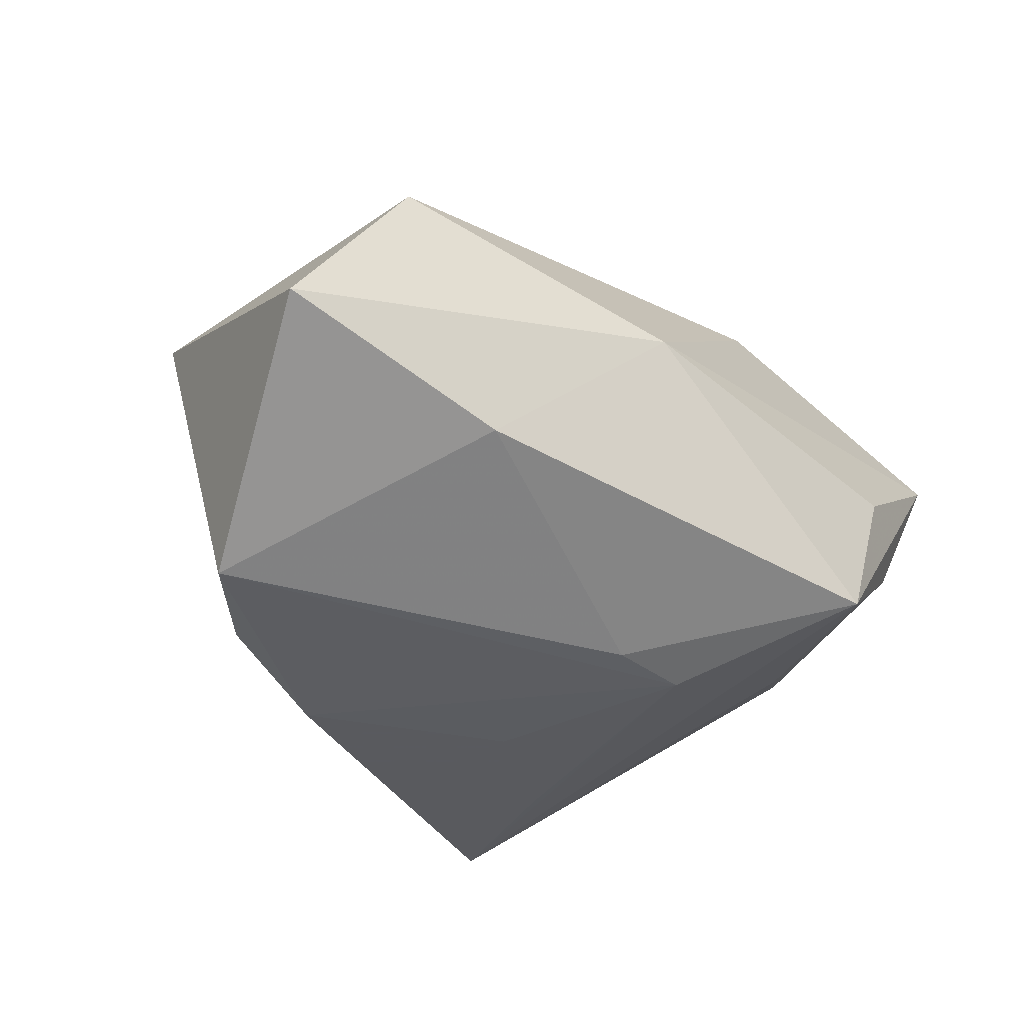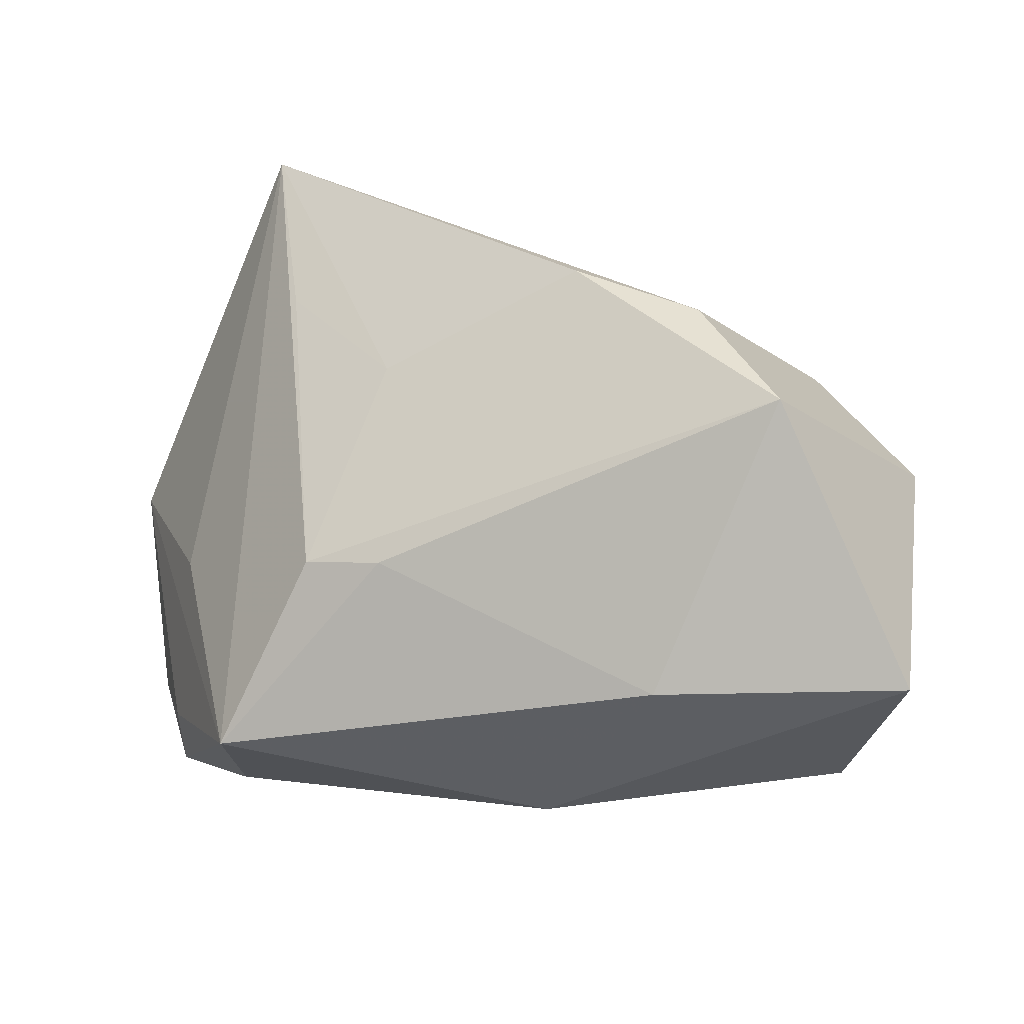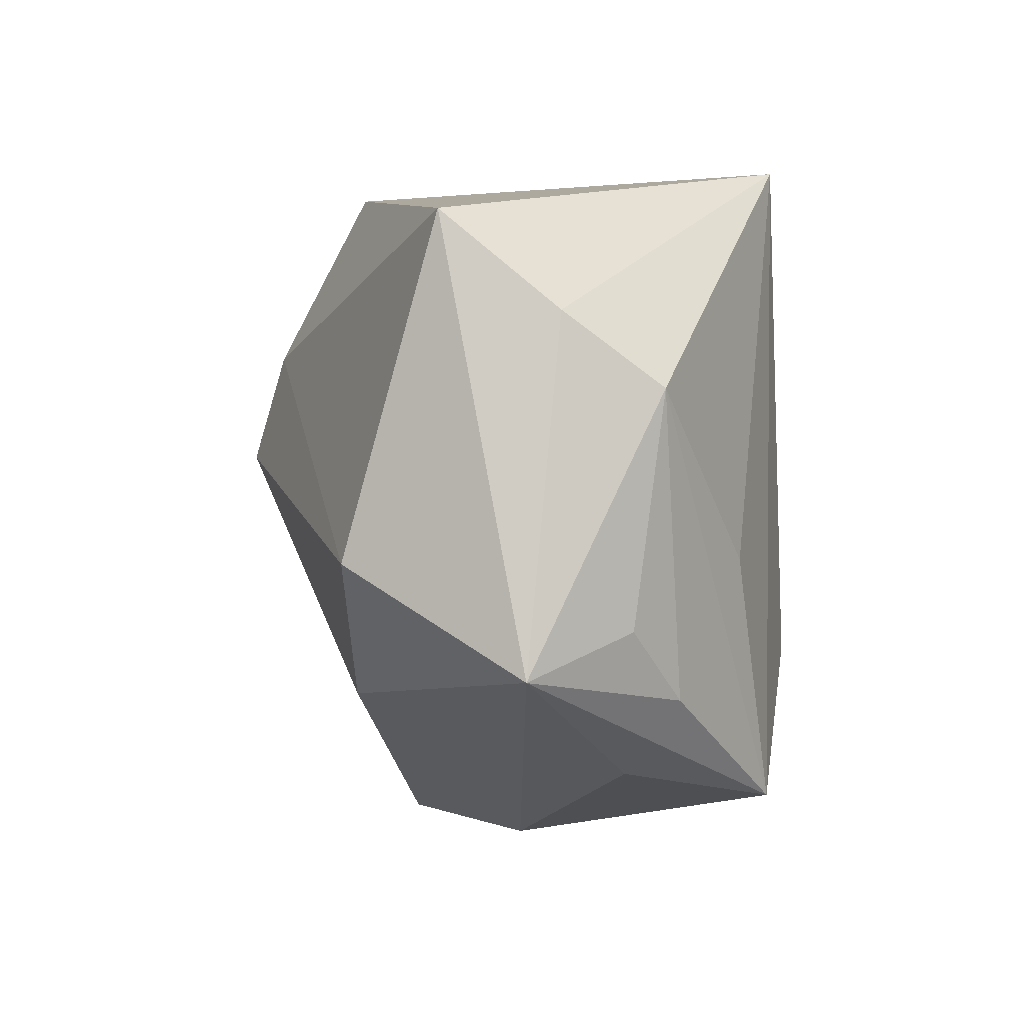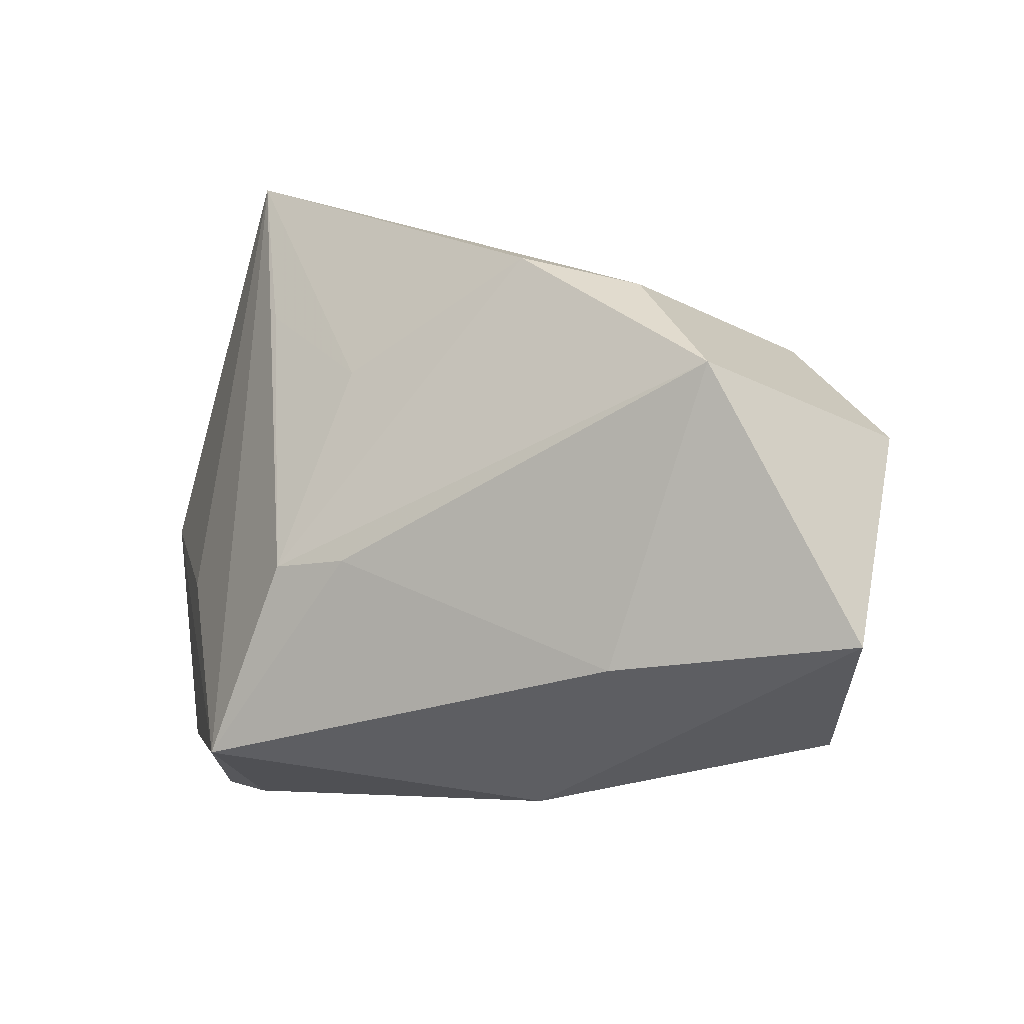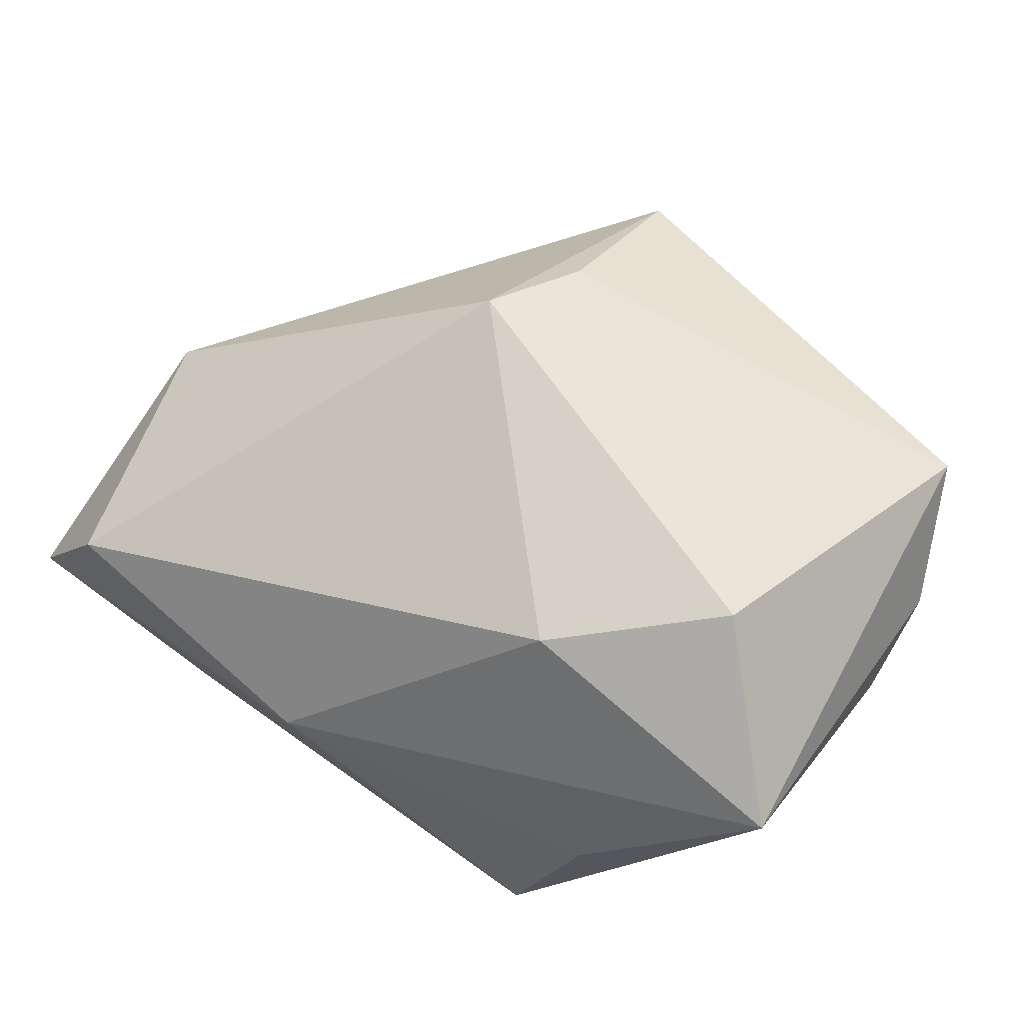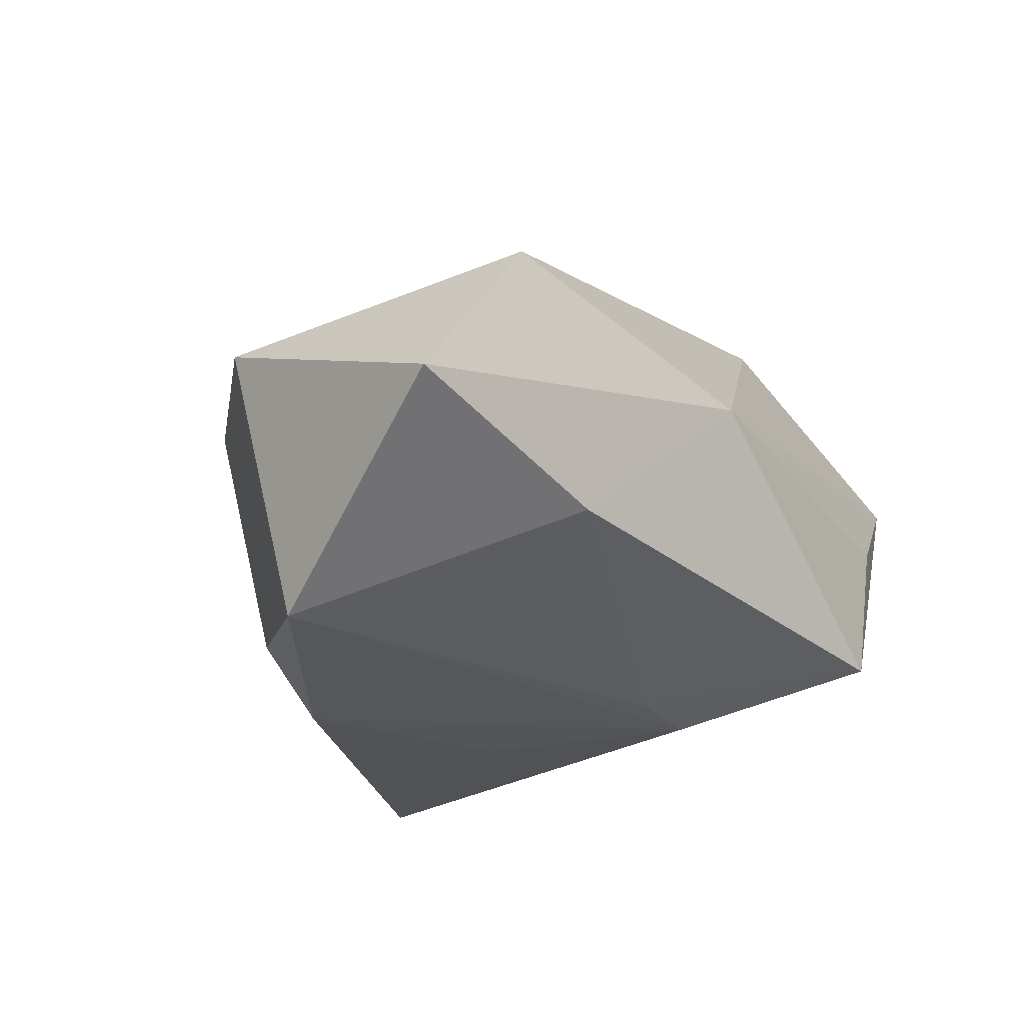
<metadata>
{"format":"obj","ext":"obj","renderer":"f3d","projection":"perspective","resolution":1024,"background":"white","views":[{"elev":-36.4,"azim":-33.6,"up":"+Z"},{"elev":-24.6,"azim":-156.9,"up":"+Y"},{"elev":-5.5,"azim":77.3,"up":"+Y"},{"elev":-27.1,"azim":-147.5,"up":"+Y"},{"elev":58.7,"azim":36.0,"up":"+Z"},{"elev":-26.4,"azim":-47.0,"up":"+Z"}]}
</metadata>
<code>
v 0.03947 0.01468 0.007162
v -0.03846 -0.005244 -0.02363
v 0.04036 -0.01717 0.01046
v -0.009198 0.007185 0.02785
v -0.01964 0.01206 -0.02363
v -0.02302 -0.0274 -0.01496
v 0.0002131 -0.0141 -0.02343
v 0.02891 -0.006656 0.02443
v 0.01914 -0.02724 -0.01787
v 0.02688 -0.005481 -0.01283
v 0.0354 0.02395 0.01717
v -0.03561 0.008978 0.0004167
v 0.02531 -0.02506 -0.002181
v 0.0318 -0.0185 -0.005503
v 0.01404 0.03427 -0.02072
v 0.007615 -0.01286 -0.02363
v -0.04472 -0.02826 -0.009539
v -0.006608 -0.03162 0.0002257
v 0.01489 -0.01771 0.02073
v -0.03423 -0.02975 0.005974
v -3.642e-05 0.006036 -0.02326
v -0.03047 0.006962 -0.02074
v 0.01094 0.01672 -0.02191
v -0.005059 0.01692 0.02557
v 0.03677 -0.0127 0.0001232
v -0.04443 -0.002822 0.001425
v -0.006485 0.03427 0.01695
v 0.03909 0.00828 -0.0022
f 27 11 15
f 23 15 16
f 16 15 9
f 1 11 3
f 3 28 1
f 15 11 1
f 1 28 15
f 4 20 19
f 17 20 26
f 26 2 17
f 12 2 26
f 26 20 4
f 4 27 26
f 26 27 12
f 24 27 4
f 11 27 24
f 22 2 12
f 22 27 15
f 12 27 22
f 21 23 16
f 15 23 21
f 3 9 14
f 14 9 28
f 15 28 10
f 10 9 15
f 28 9 10
f 17 2 6
f 4 19 8
f 8 19 3
f 8 24 4
f 11 24 8
f 3 11 8
f 13 9 3
f 18 20 17
f 18 19 20
f 9 13 18
f 17 6 18
f 18 6 9
f 3 19 18
f 18 13 3
f 5 22 15
f 2 22 5
f 15 21 5
f 16 2 5
f 5 21 16
f 25 28 3
f 3 14 25
f 25 14 28
f 7 2 16
f 7 6 2
f 16 9 7
f 9 6 7

</code>
